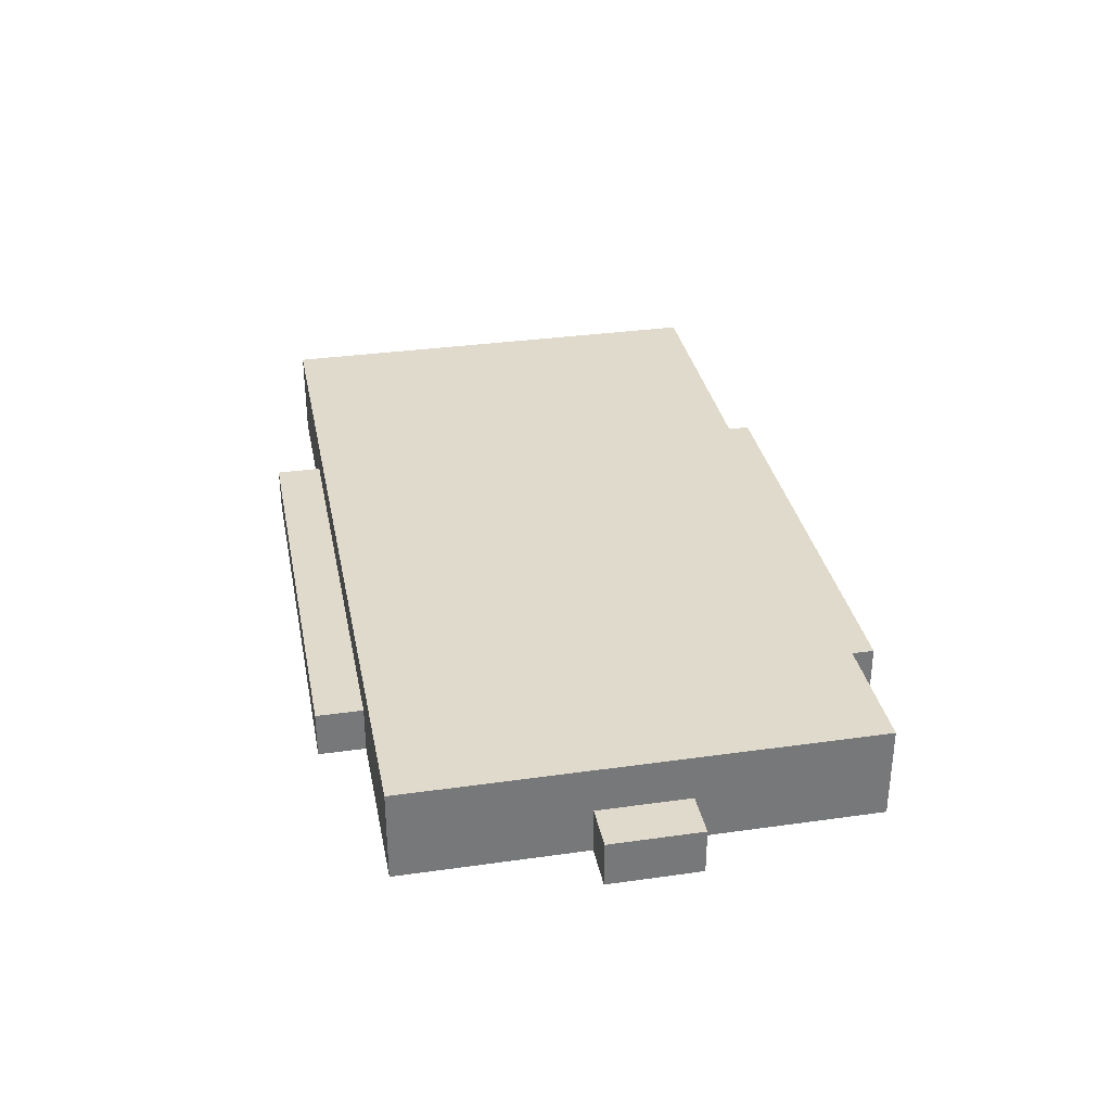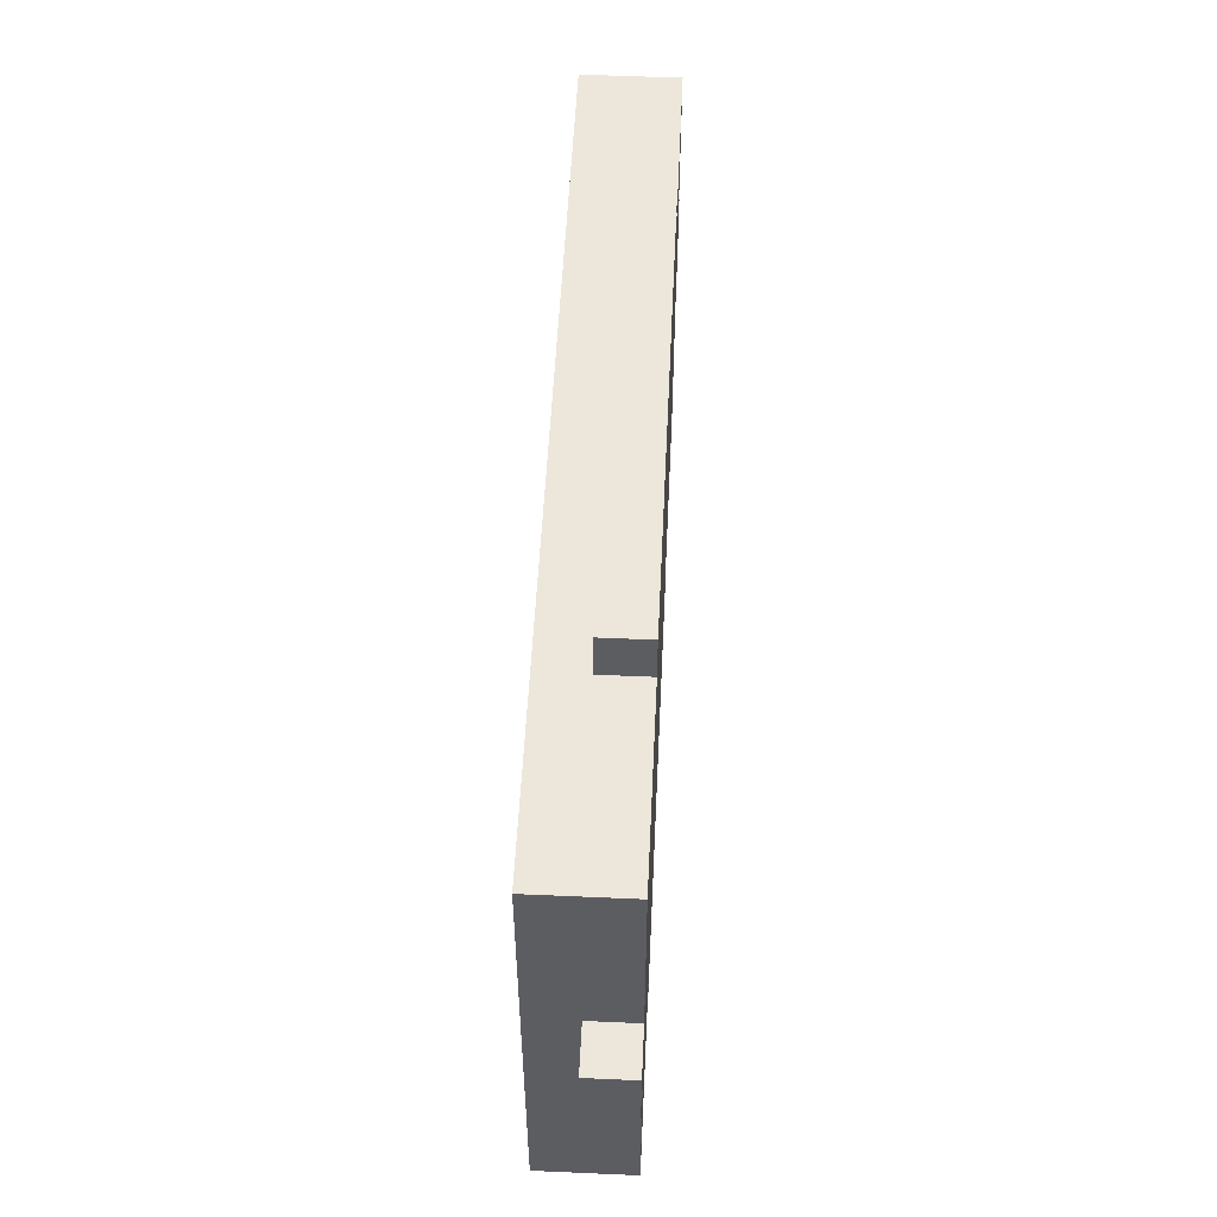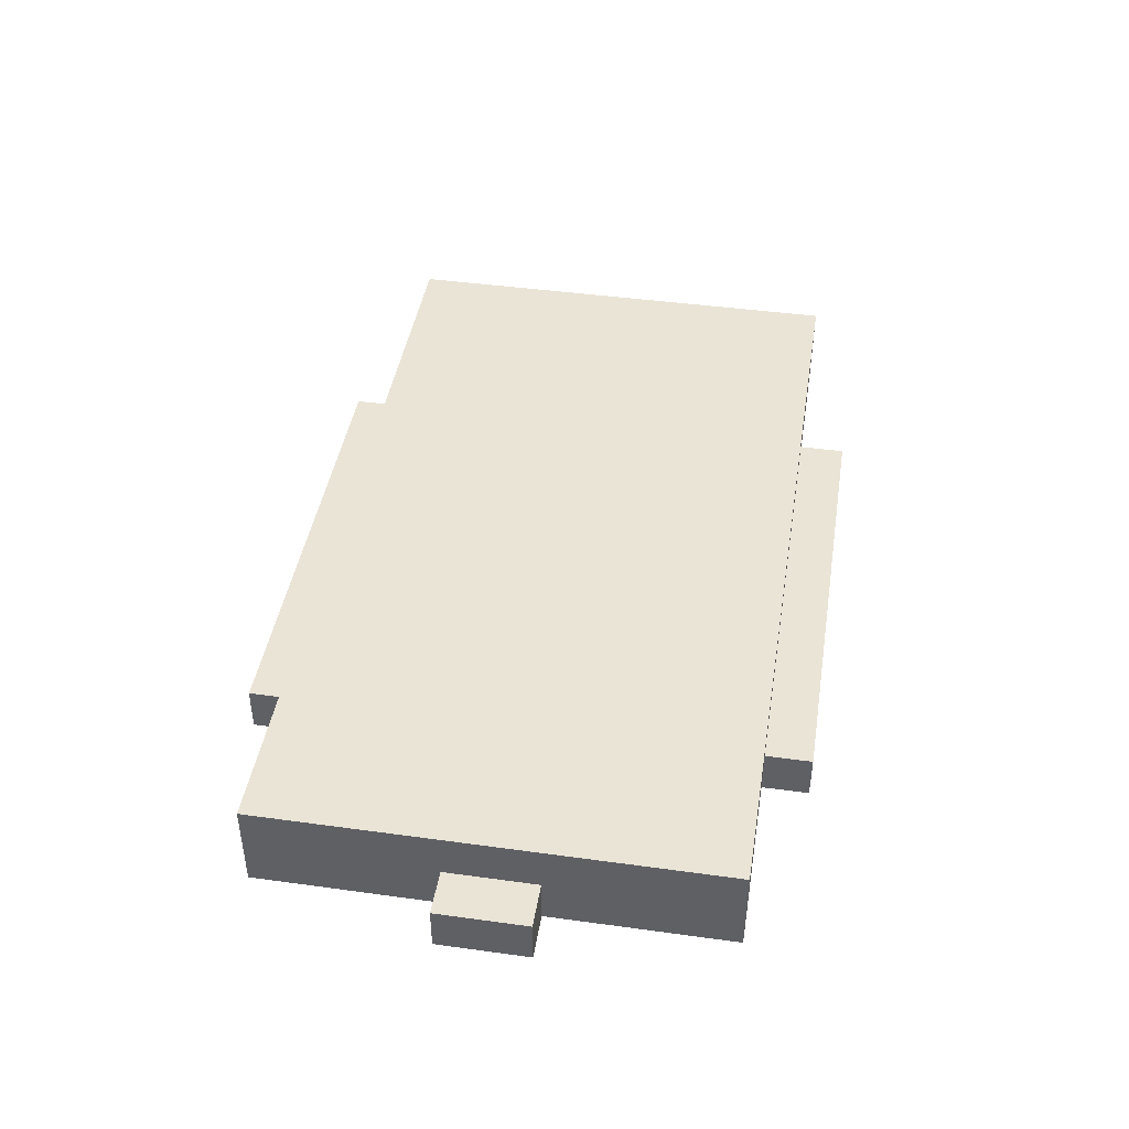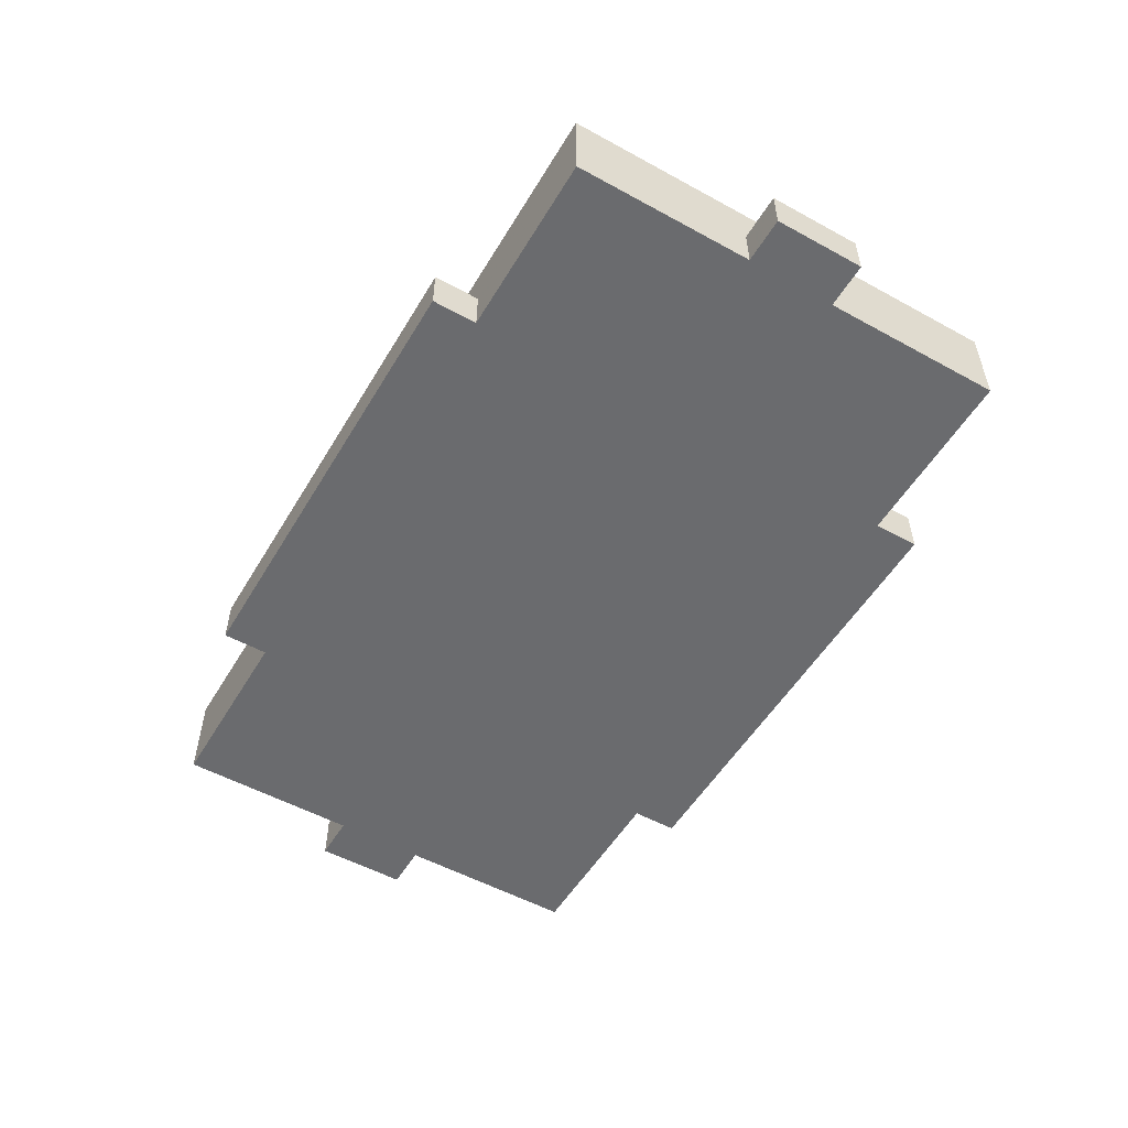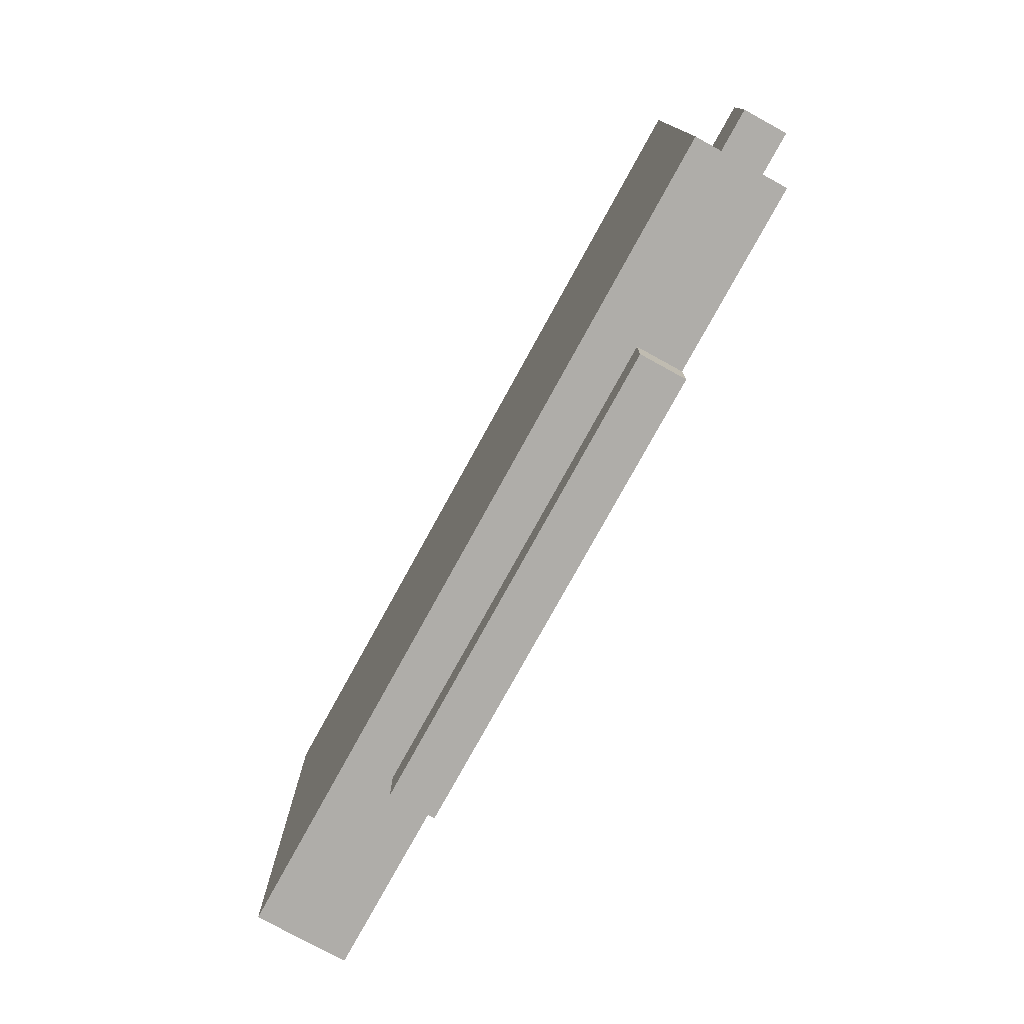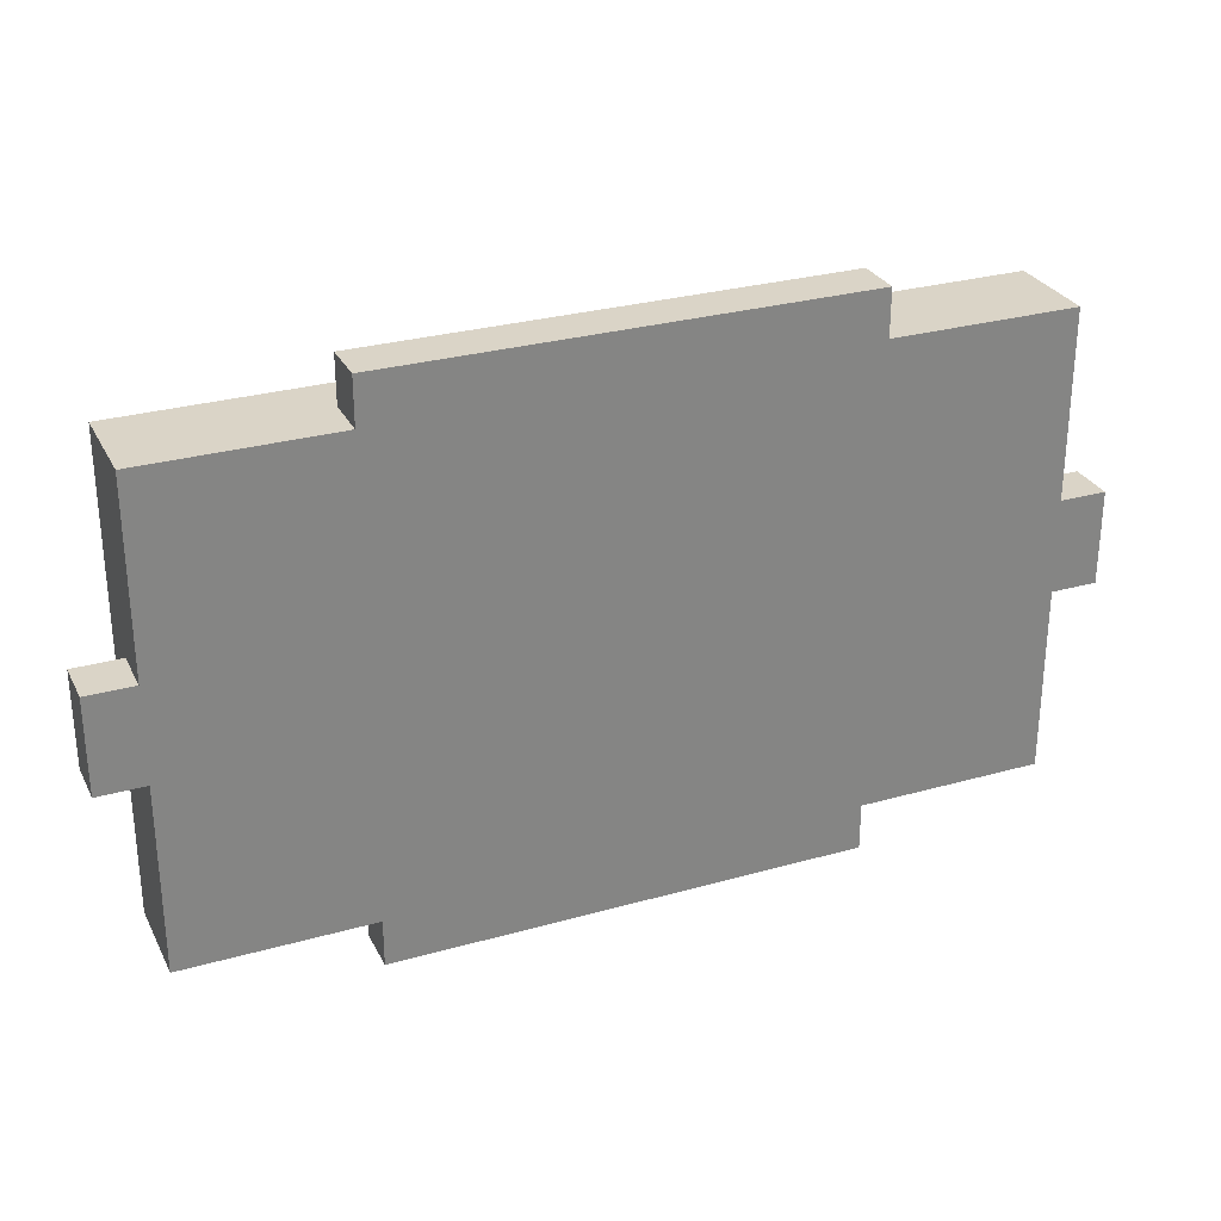
<metadata>
{"format":"obj","ext":"obj","renderer":"f3d","projection":"perspective","resolution":1024,"background":"white","views":[{"elev":33.0,"azim":-101.0,"up":"+Z"},{"elev":53.5,"azim":92.7,"up":"+Y"},{"elev":43.6,"azim":99.2,"up":"+Z"},{"elev":-53.4,"azim":59.6,"up":"+Z"},{"elev":-77.4,"azim":61.2,"up":"+Y"},{"elev":28.9,"azim":157.2,"up":"+Y"}]}
</metadata>
<code>
o oc3d-500v1-base-2x3
v 8 -0.8 -0.8
v 7.2 -0.8 -0.8
v 8 -0.8 -1e-06
v 7.2 -0.8 -1e-06
v 7.2 -4 -0.8
v 7.2 -4 0.8
v 4 -4 -0.8
v 4 -4 0
v 4 -4.8 -0.8
v 4 -4.8 0
v -4 -4 -0.8
v -4 -4.8 -0.8
v -4 -4.8 0
v -4 -4 0
v -7.2 -0.8 -0.8
v -7.2 -0.8 1e-06
v -8 -0.8 -0.8
v -8 -0.8 1e-06
v -7.2 -4 -0.8
v -7.2 -4 0.8
v -4 4.8 -0.8
v -4 4.8 0
v -4 4 -0.8
v -4 4 0
v -7.2 4 -0.8
v -7.2 4 0.8
v -7.2 0.8 -0.8
v -7.2 0.8 1e-06
v -8 0.8 -0.8
v -8 0.8 1e-06
v 8 0.8 -0.8
v 8 0.8 -1e-06
v 7.2 0.8 -0.8
v 7.2 0.8 -1e-06
v 7.2 4 -0.8
v 7.2 4 0.8
v 4 4 -0.8
v 4 4 0
v 4 4.8 -0.8
v 4 4.8 0
f 32 34 4
f 2 7 37
f 36 38 24
f 3 1 31
f 26 36 24
f 11 27 23
f 11 19 15
f 32 4 3
f 22 38 40
f 13 10 8
f 30 29 17
f 36 35 38
f 37 35 33
f 6 26 20
f 8 9 7
f 15 19 16
f 12 9 10
f 11 15 27
f 35 37 38
f 15 29 27
f 7 11 37
f 33 31 2
f 28 30 18
f 25 27 28
f 24 22 21
f 14 12 13
f 38 37 39
f 36 6 34
f 40 39 21
f 16 17 15
f 19 11 14
f 16 18 17
f 24 25 26
f 28 29 30
f 24 23 25
f 37 33 2
f 28 18 16
f 3 31 32
f 26 25 28
f 12 10 13
f 6 5 4
f 24 21 23
f 2 5 7
f 33 35 34
f 20 14 8
f 4 2 1
f 30 17 18
f 34 32 31
f 26 28 16
f 23 37 11
f 6 4 34
f 27 25 23
f 23 21 37
f 7 12 11
f 7 9 12
f 34 31 33
f 26 16 20
f 28 27 29
f 4 1 3
f 13 8 14
f 14 11 12
f 5 6 8
f 31 1 2
f 22 24 38
f 40 21 22
f 21 39 37
f 38 39 40
f 19 20 16
f 15 17 29
f 7 5 8
f 35 36 34
f 8 10 9
f 5 2 4
f 6 36 26
f 20 8 6
f 20 19 14

</code>
